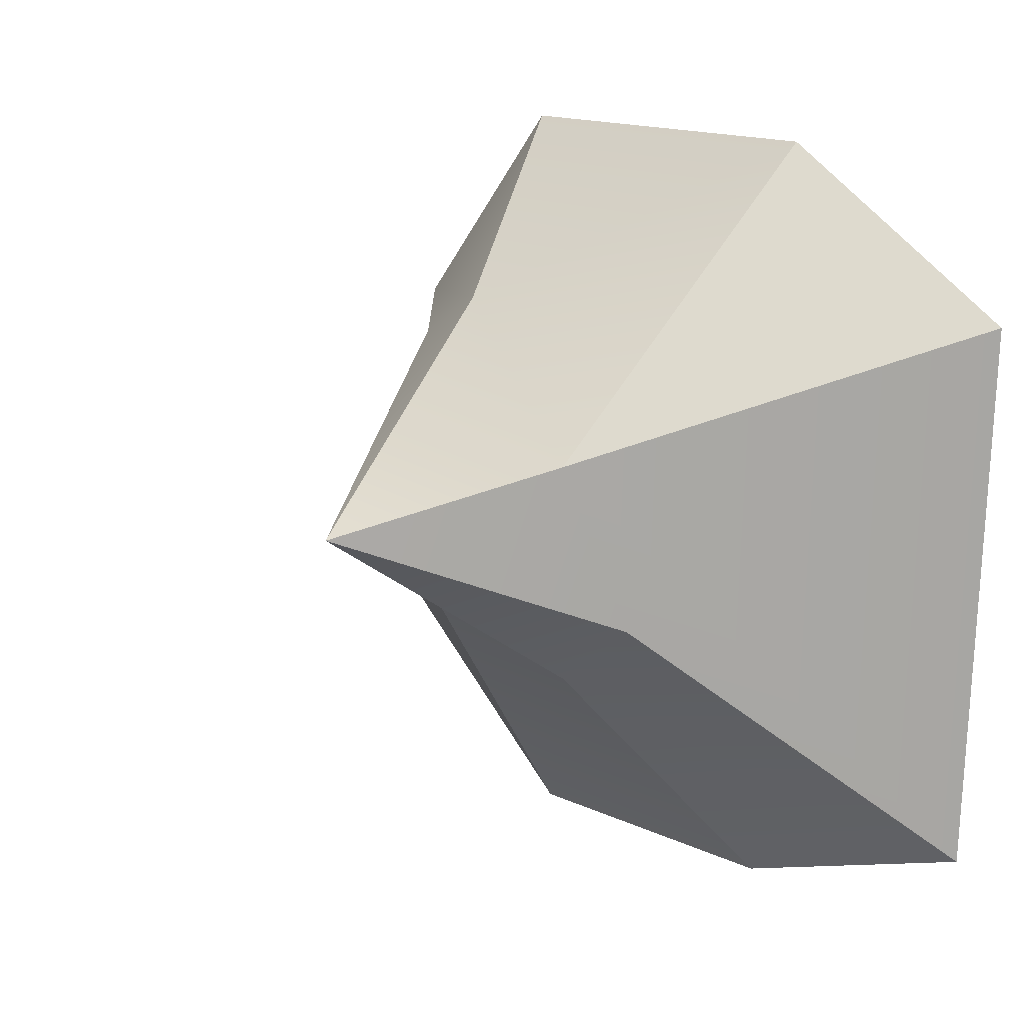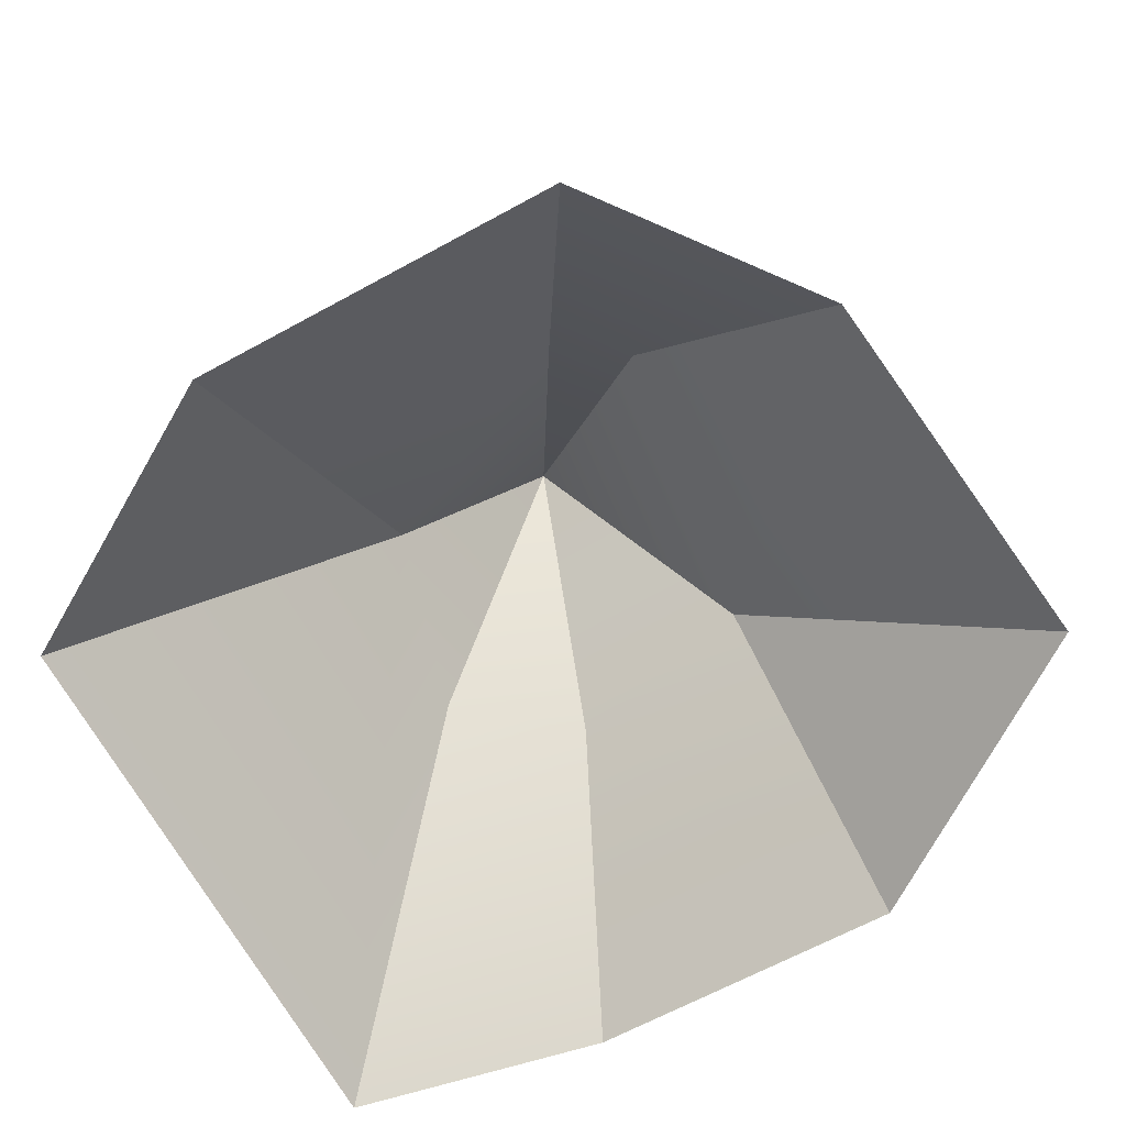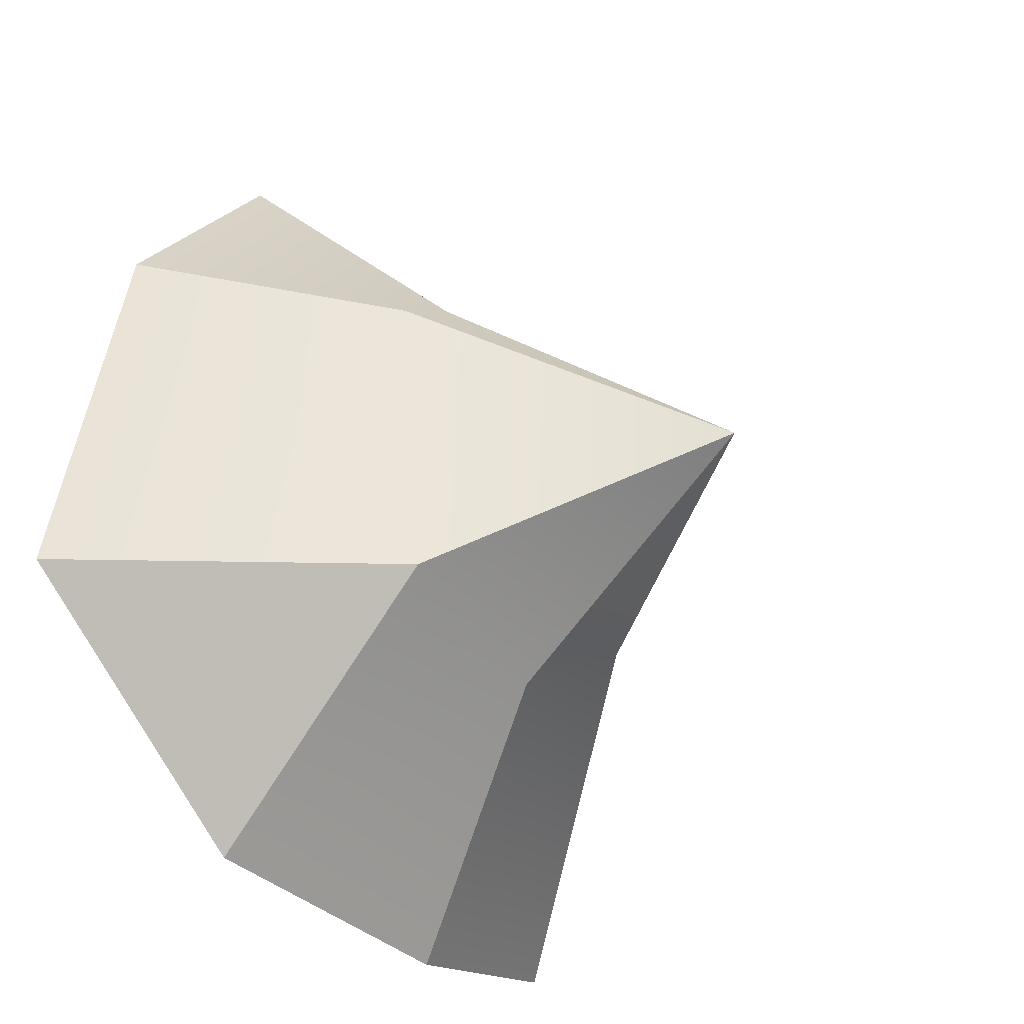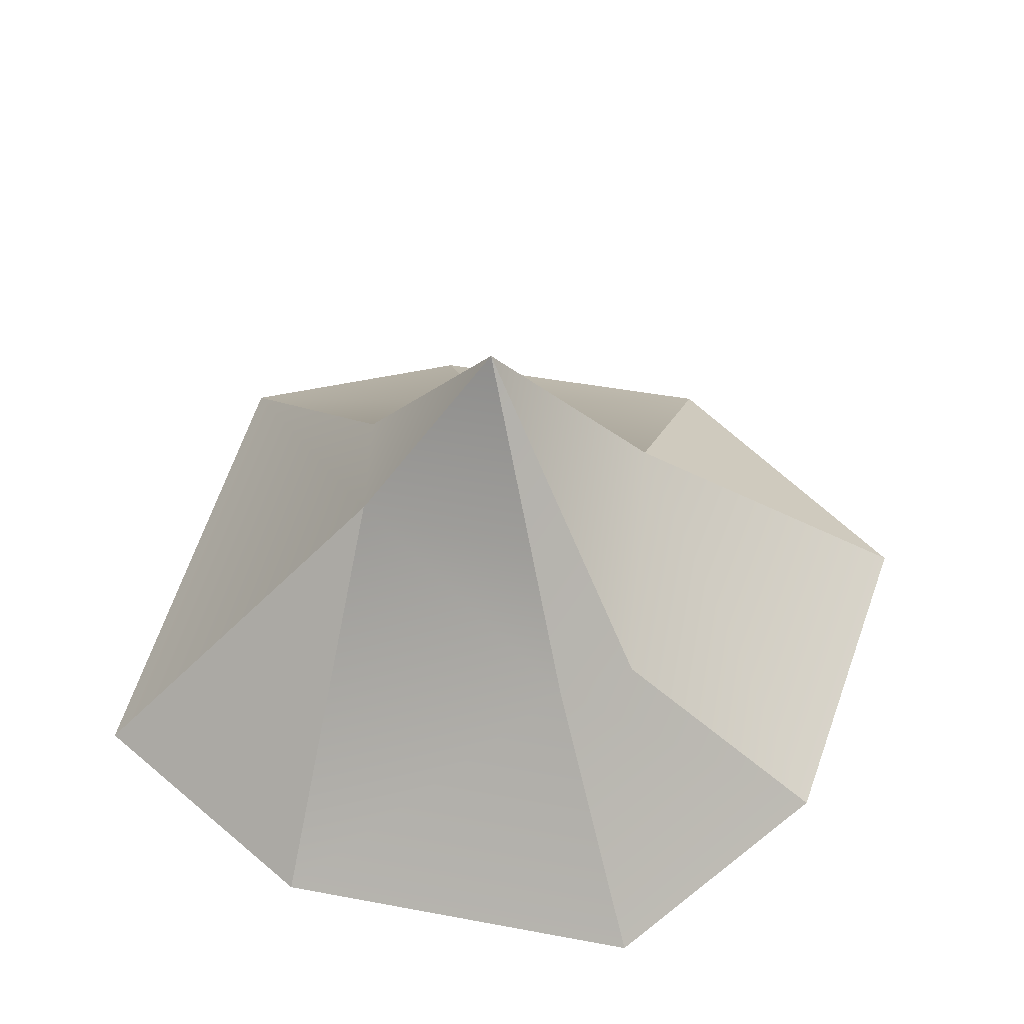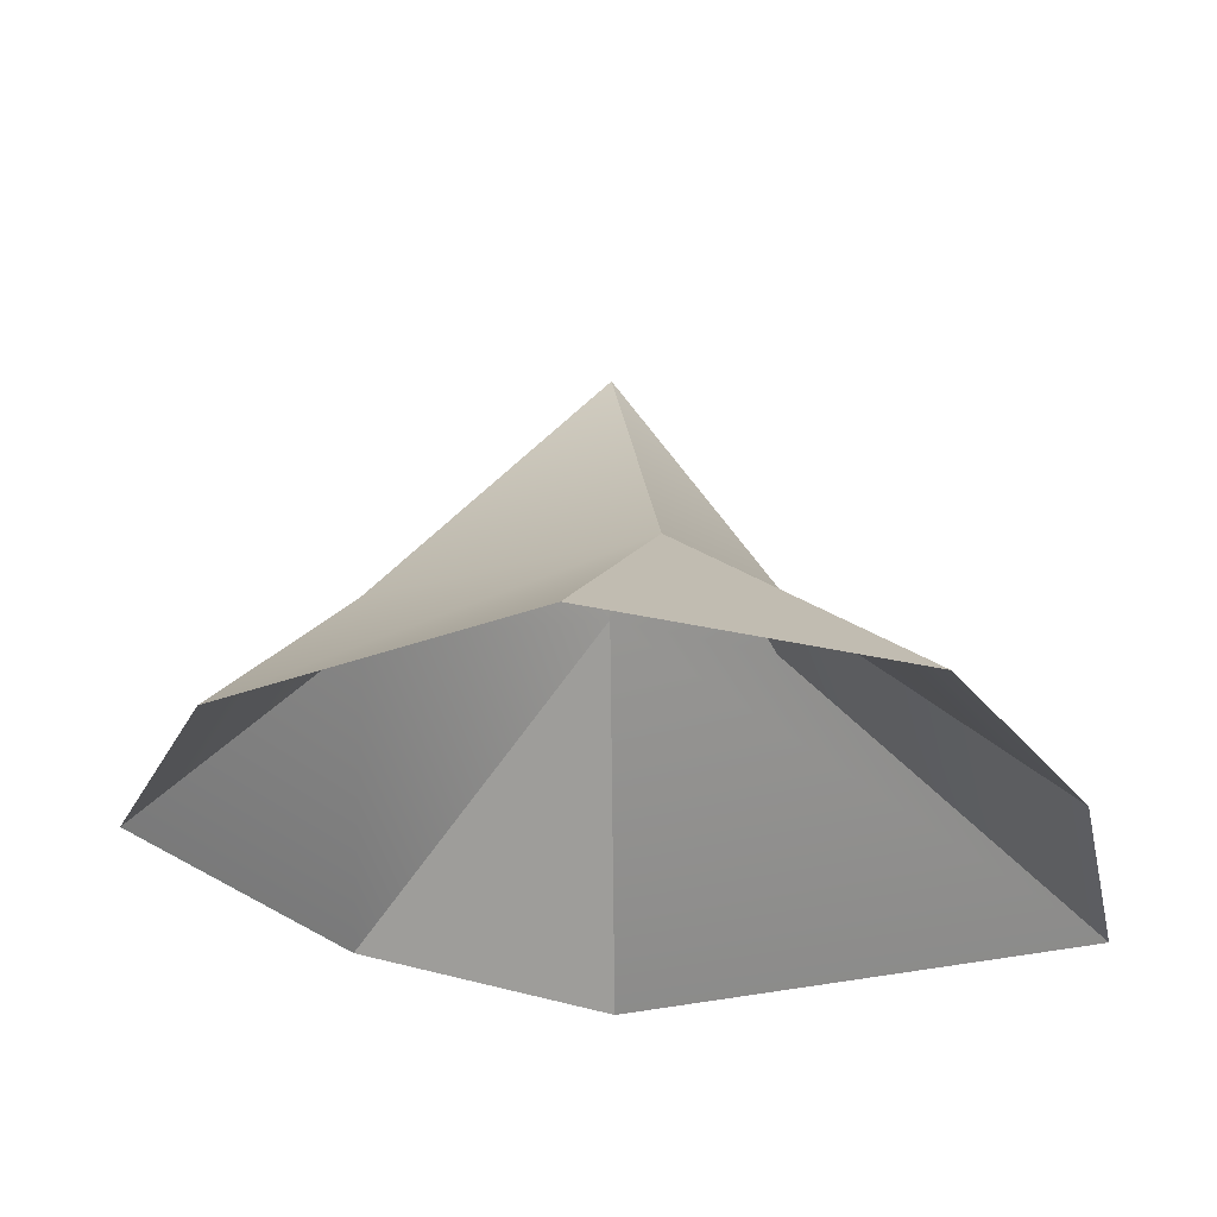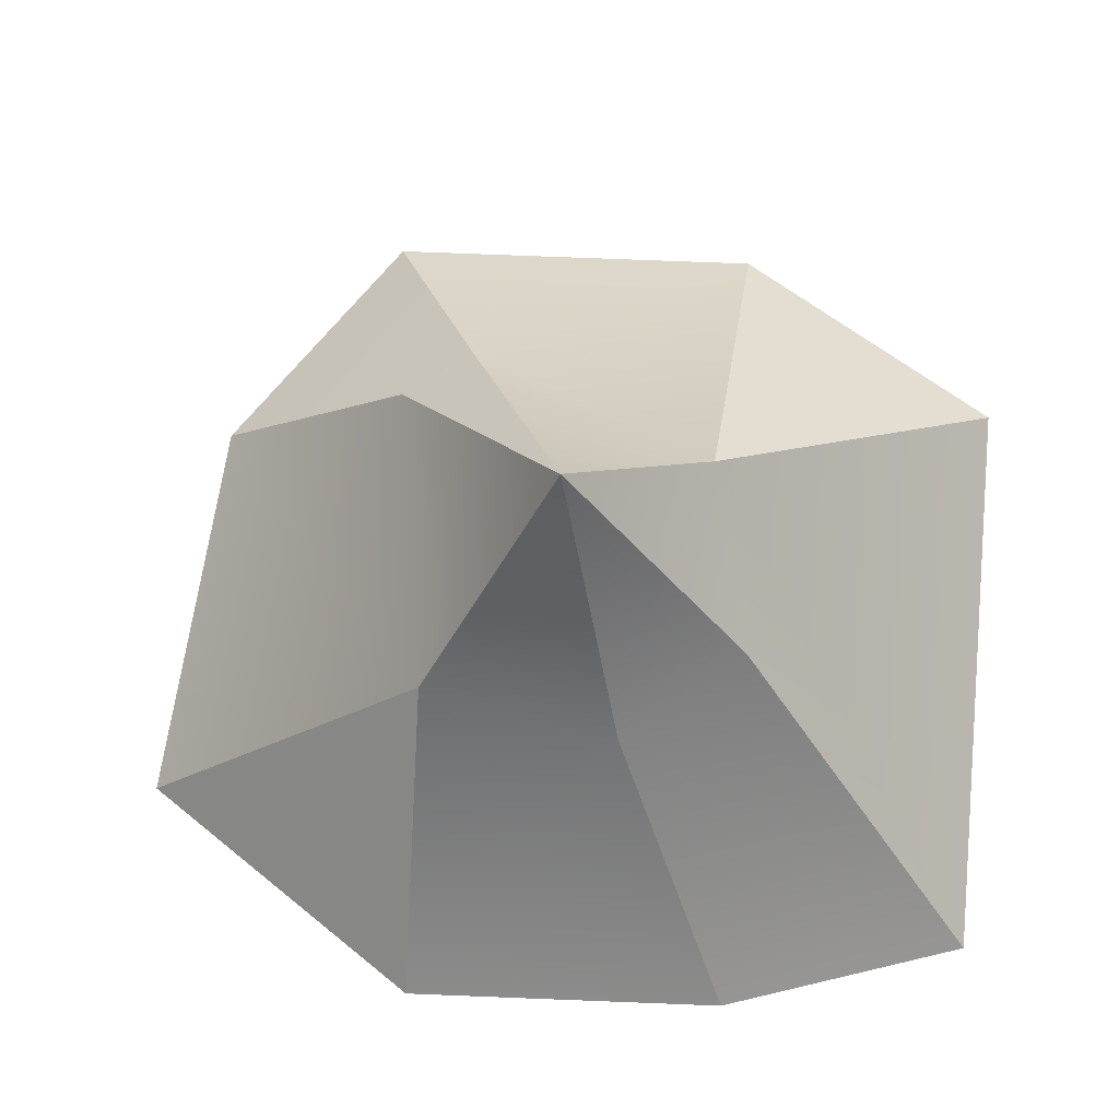
<metadata>
{"format":"obj","ext":"obj","renderer":"f3d","projection":"perspective","resolution":1024,"background":"white","views":[{"elev":10.4,"azim":-132.3,"up":"+Z"},{"elev":-67.8,"azim":25.0,"up":"+Y"},{"elev":-30.9,"azim":127.1,"up":"+Z"},{"elev":51.6,"azim":8.9,"up":"+Y"},{"elev":-26.4,"azim":116.5,"up":"+Y"},{"elev":-14.7,"azim":-175.7,"up":"+Z"}]}
</metadata>
<code>
o mountain.004_mountain_Plane.001
v -0.04967 0.07772 0.02901
v 0.04074 0.04238 0.08391
v -5.8e-05 0.1511 0.003675
v 0.05968 0.04589 -0.04478
v -0.01293 0.04231 -0.065
v -5.8e-05 0.1511 0.003675
v -5.8e-05 0.1511 0.003675
v -0.05978 0.05339 -0.03605
v -0.04967 0.07772 0.02901
v -5.8e-05 0.1511 0.003675
v 0.06795 0.04324 0.06836
v 0.05968 0.04589 -0.04478
v -0.01293 0.04231 -0.065
v -0.05978 0.05339 -0.03605
v -5.8e-05 0.1511 0.003675
v -0.04731 -0.03369 -0.1532
v -0.1407 -0.04927 -0.1305
v 0.1473 -0.02847 0.07633
v 0.174 -0.0357 -0.06653
v 0.04074 0.04238 0.08391
v 0.06795 0.04324 0.06836
v -5.8e-05 0.1511 0.003675
v 0.07869 -0.03115 0.1552
v 0.1473 -0.02847 0.07633
v -0.1407 -0.04927 -0.1305
v -0.1583 -0.04172 0.08099
v 0.07314 -0.03205 -0.1479
v 0.05968 0.04589 -0.04478
v 0.174 -0.0357 -0.06653
v 0.07314 -0.03205 -0.1479
v -0.04731 -0.03369 -0.1532
v -0.06315 -0.03462 0.147
v -0.04967 0.07772 0.02901
v -0.1583 -0.04172 0.08099
v -0.06315 -0.03462 0.147
v 0.07869 -0.03115 0.1552
f 1 2 3
f 4 5 6
f 7 8 9
f 10 11 12
f 13 14 15
f 13 16 17 14
f 18 19 12 11
f 20 21 22
f 20 23 24 21
f 25 26 9 8
f 27 28 29
f 30 31 5 4
f 32 33 34
f 35 36 2 1

</code>
